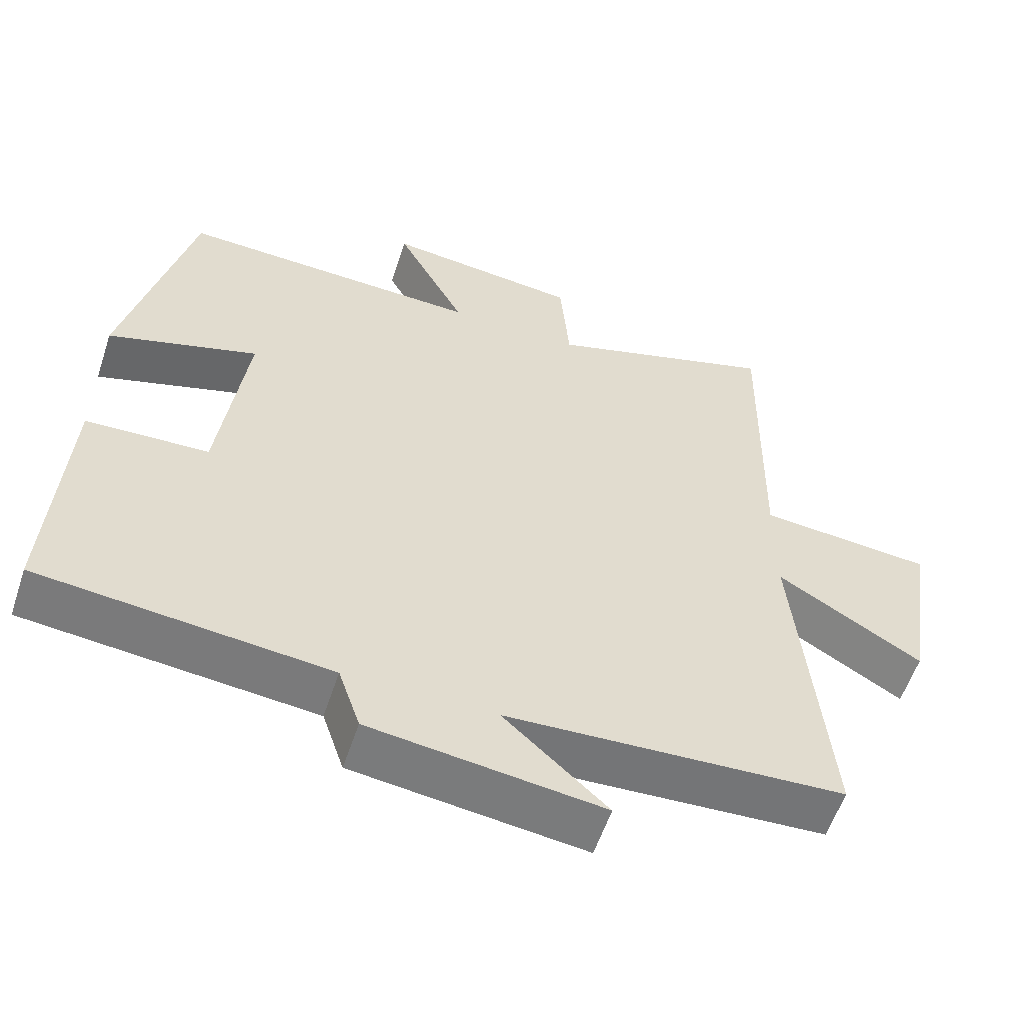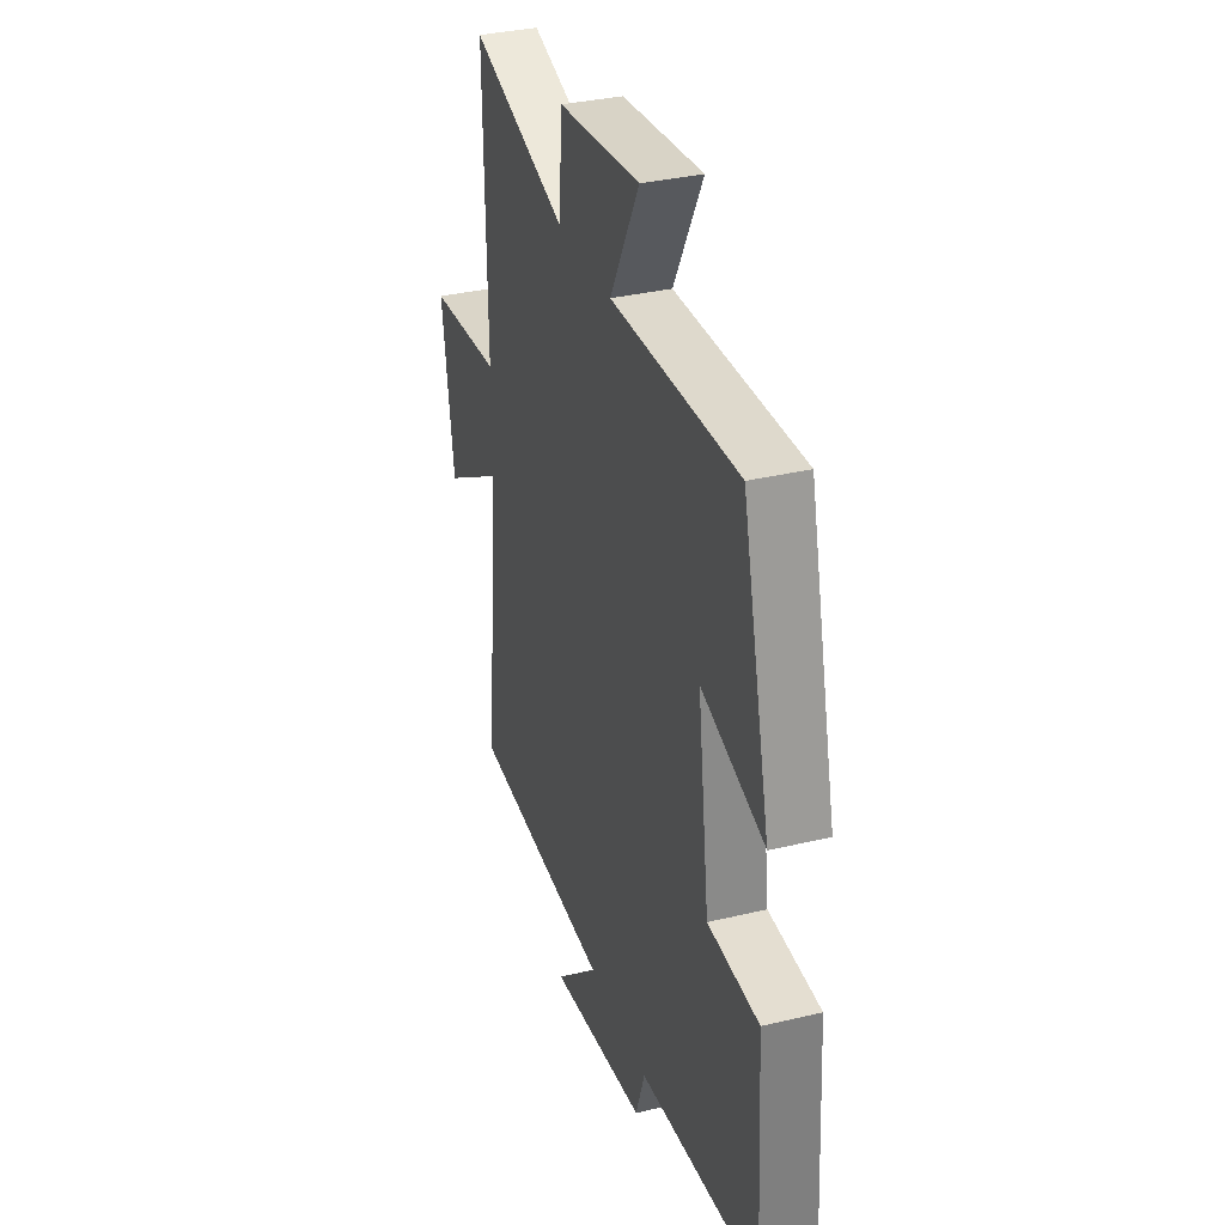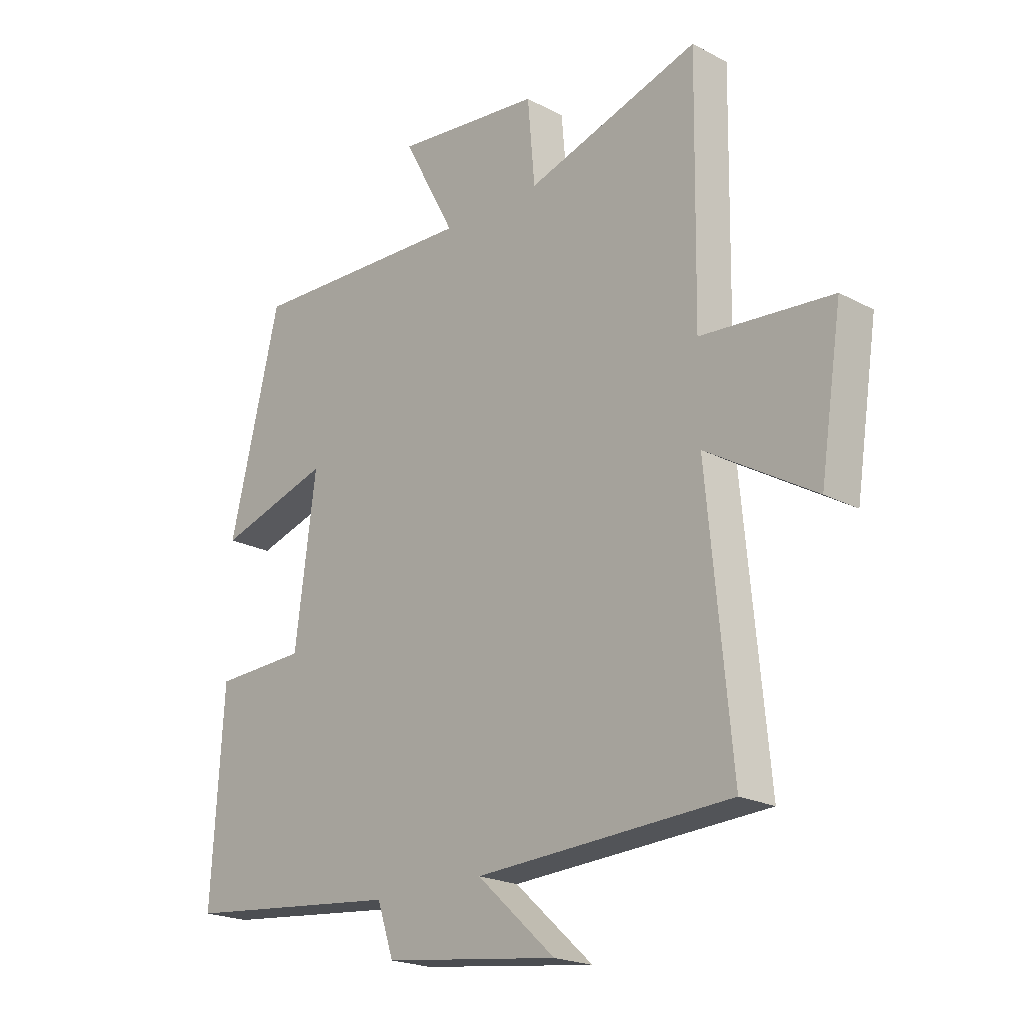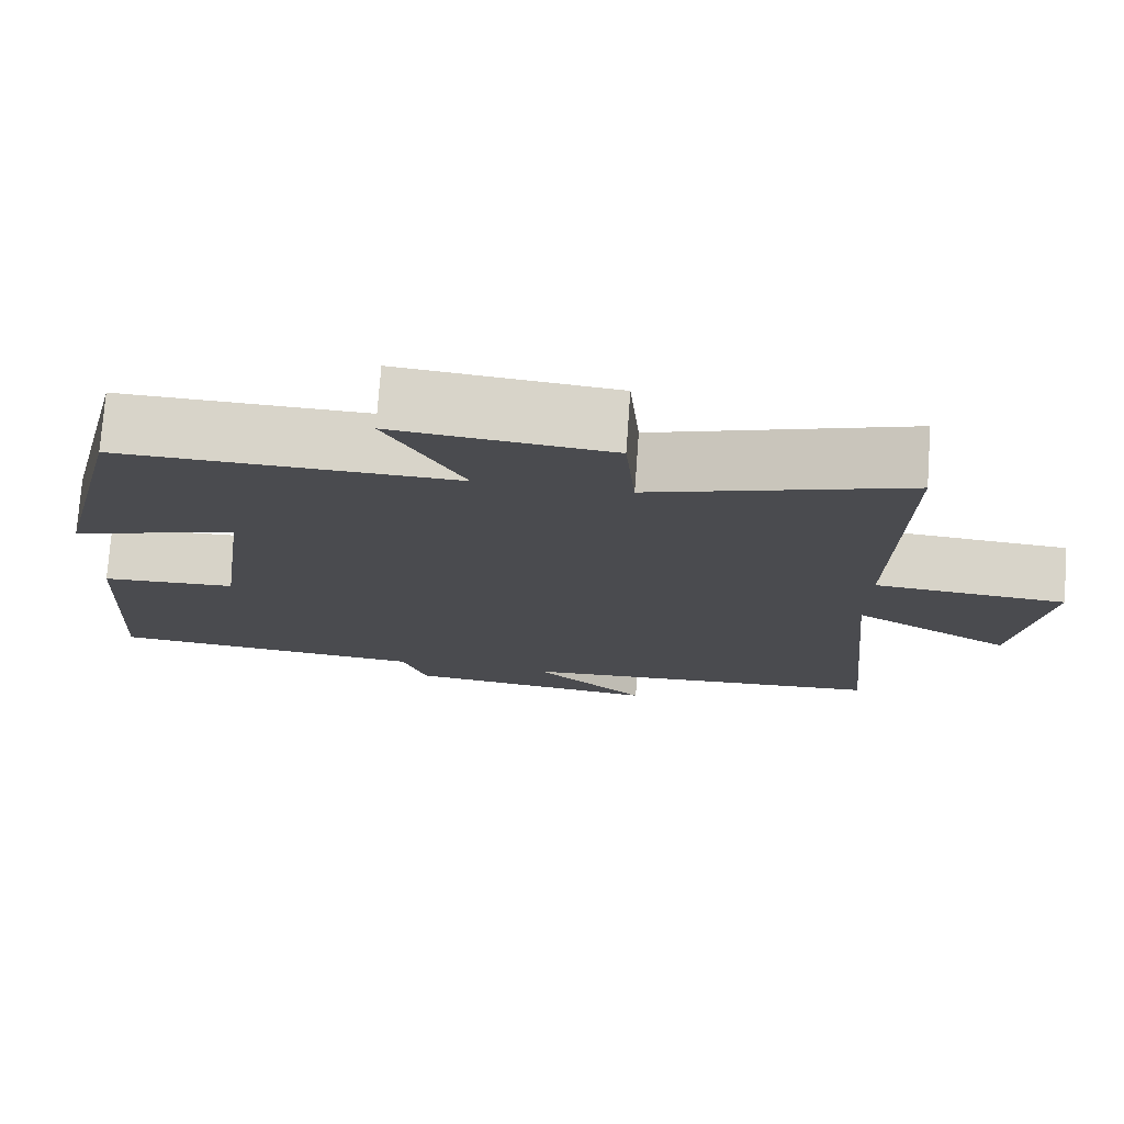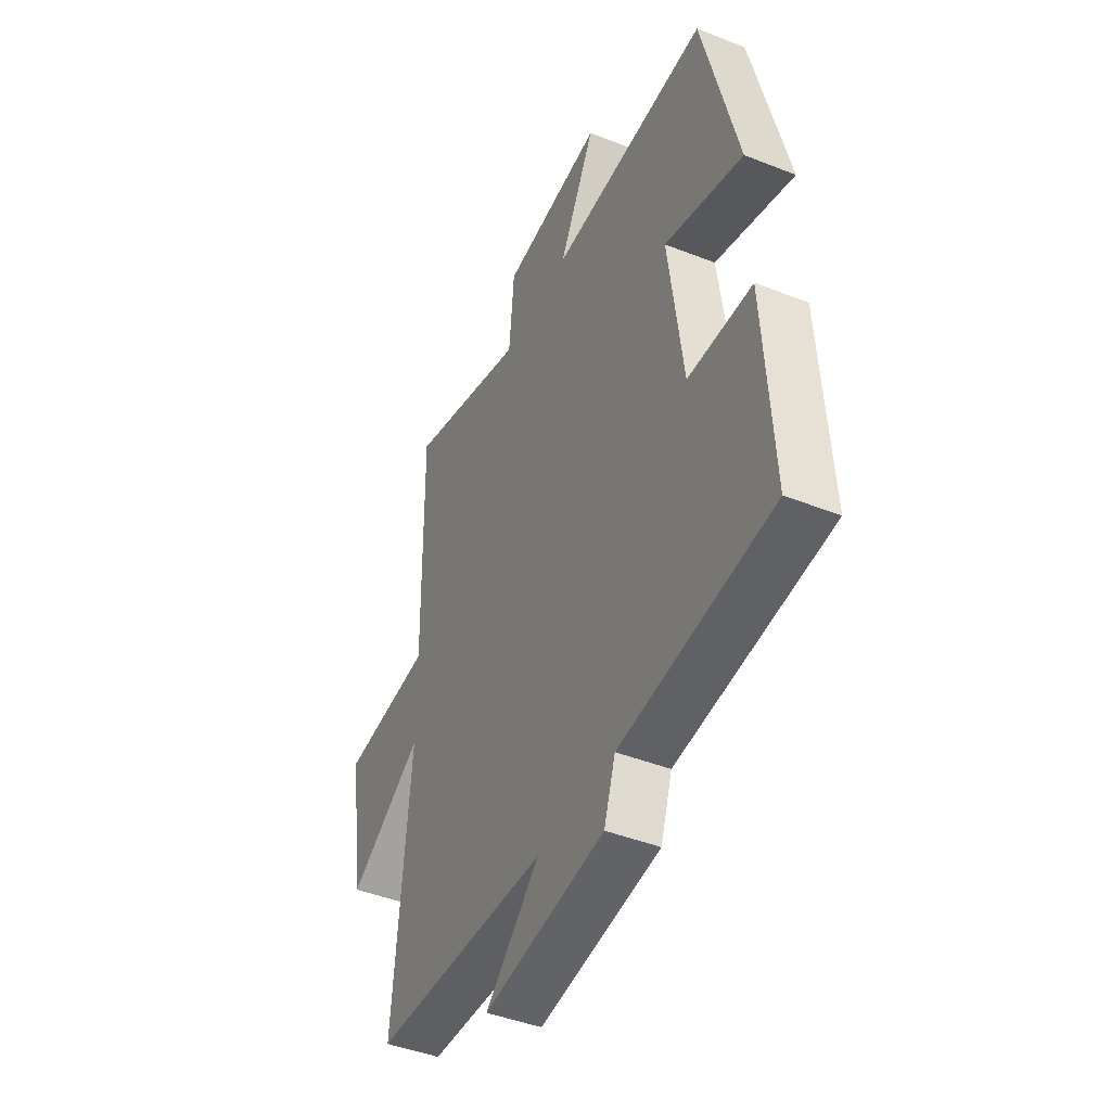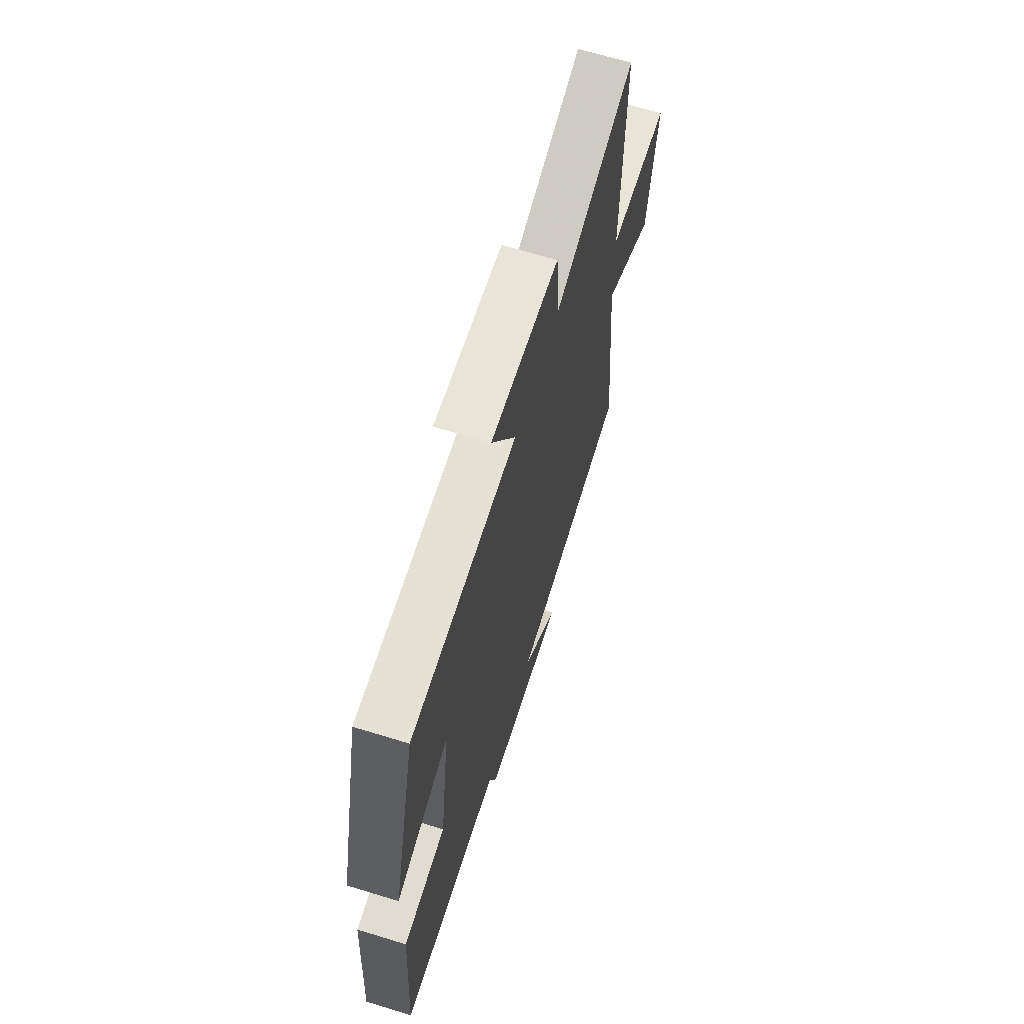
<metadata>
{"format":"obj","ext":"obj","renderer":"f3d","projection":"perspective","resolution":1024,"background":"white","views":[{"elev":-57.1,"azim":-18.3,"up":"+Z"},{"elev":34.0,"azim":-108.0,"up":"+Z"},{"elev":-20.9,"azim":46.4,"up":"+Z"},{"elev":75.7,"azim":4.1,"up":"+Z"},{"elev":-44.2,"azim":-114.8,"up":"+Z"},{"elev":66.6,"azim":-72.9,"up":"+Z"}]}
</metadata>
<code>
v -0.522 0.07 -0.46
v -0.5 0.07 -0.099
v -0.332 0.07 -0.092
v -0.294 0.07 0.198
v -0.5 0.07 0.135
v -0.408 0.07 0.514
v 0.008 0.07 0.5
v -0.087 0.07 0.678
v 0.179 0.07 0.65
v 0.192 0.07 0.5
v 0.507 0.07 0.598
v 0.5 0.07 0.155
v 0.738 0.07 0.135
v 0.698 0.07 -0.125
v 0.5 0.07 -0.007
v 0.544 0.07 -0.476
v 0.081 0.07 -0.5
v 0.223 0.07 -0.629
v -0.095 0.07 -0.589
v -0.125 0.07 -0.5
v -0.522 0 -0.46
v -0.5 0 -0.099
v -0.332 0 -0.092
v -0.294 0 0.198
v -0.5 0 0.135
v -0.408 0 0.514
v 0.008 0 0.5
v -0.087 0 0.678
v 0.179 0 0.65
v 0.192 0 0.5
v 0.507 0 0.598
v 0.5 0 0.155
v 0.738 0 0.135
v 0.698 0 -0.125
v 0.5 0 -0.007
v 0.544 0 -0.476
v 0.081 0 -0.5
v 0.223 0 -0.629
v -0.095 0 -0.589
v -0.125 0 -0.5
f 17 18 19 20
f 17 20 1
f 16 17 1
f 15 16 1
f 12 13 14 15
f 12 15 1
f 10 11 12 1
f 7 8 9 10
f 7 10 1
f 4 5 6 7
f 3 4 7
f 3 7 1
f 1 2 3
f 40 39 38 37
f 21 40 37
f 21 37 36
f 21 36 35
f 35 34 33 32
f 21 35 32
f 21 32 31 30
f 30 29 28 27
f 21 30 27
f 27 26 25 24
f 27 24 23
f 21 27 23
f 23 22 21
f 1 21 22 2
f 2 22 23 3
f 3 23 24 4
f 4 24 25 5
f 5 25 26 6
f 6 26 27 7
f 7 27 28 8
f 8 28 29 9
f 9 29 30 10
f 10 30 31 11
f 11 31 32 12
f 12 32 33 13
f 13 33 34 14
f 14 34 35 15
f 15 35 36 16
f 16 36 37 17
f 17 37 38 18
f 18 38 39 19
f 19 39 40 20
f 20 40 21 1

</code>
